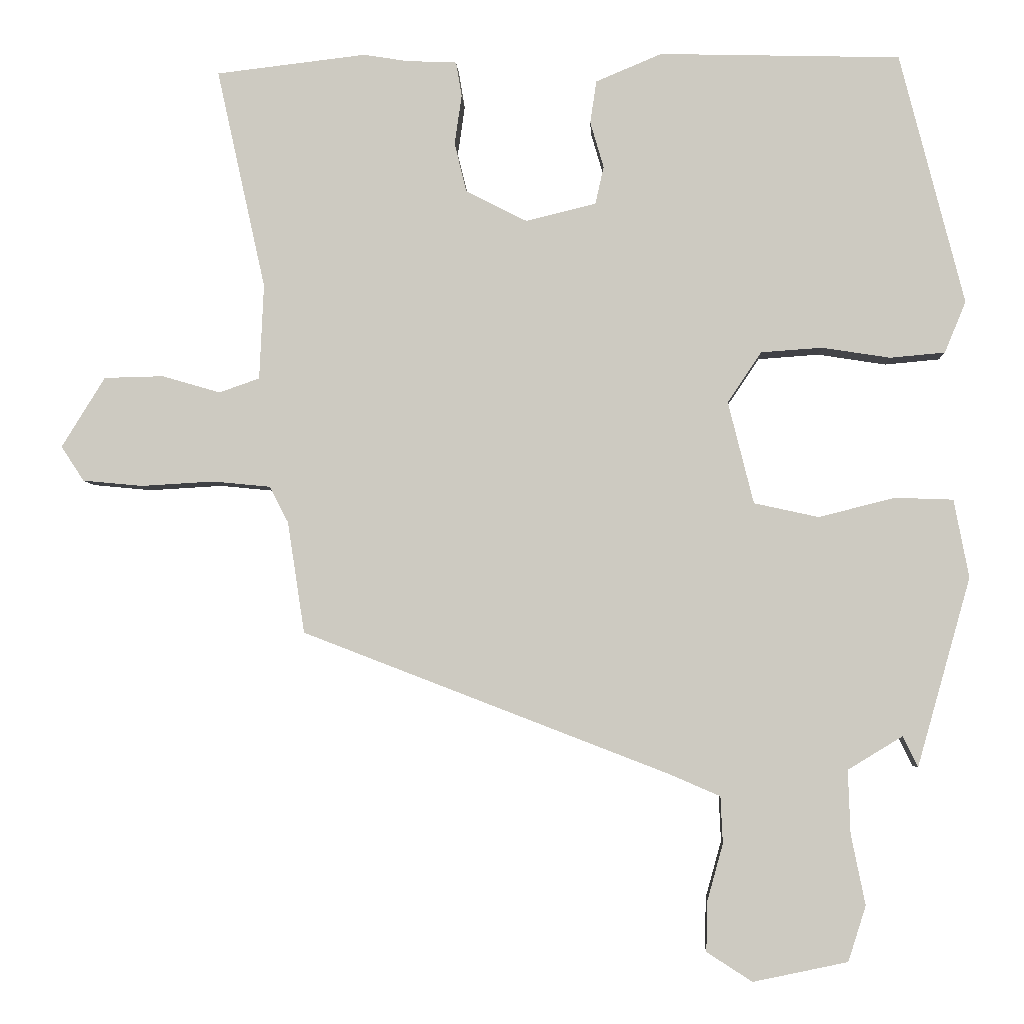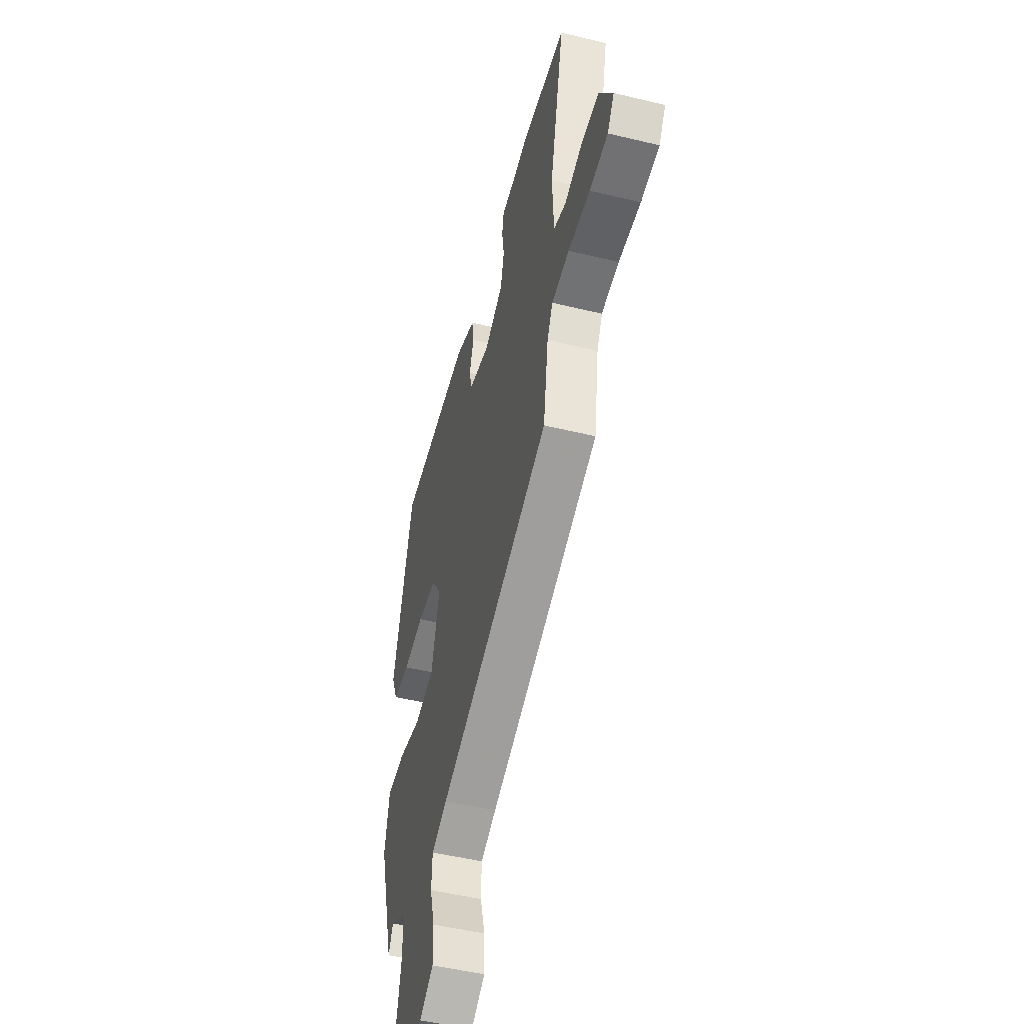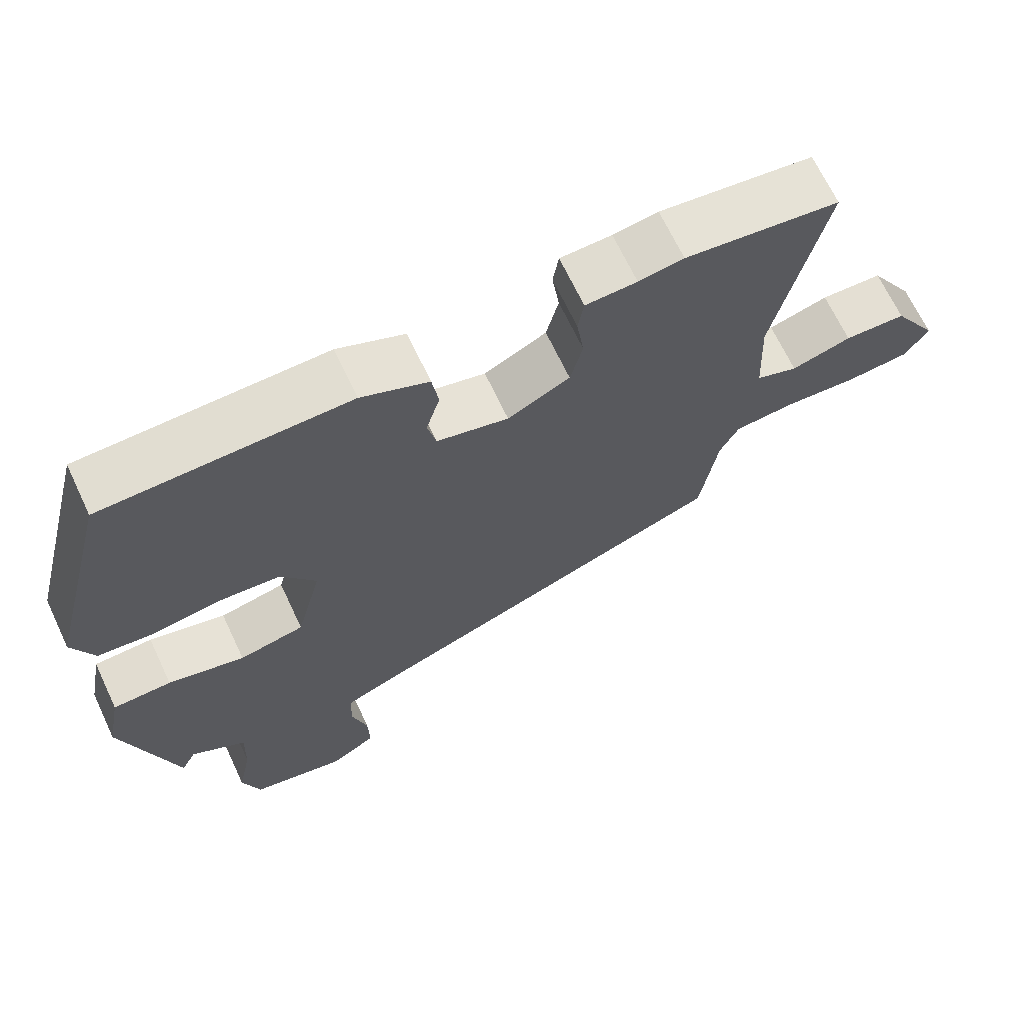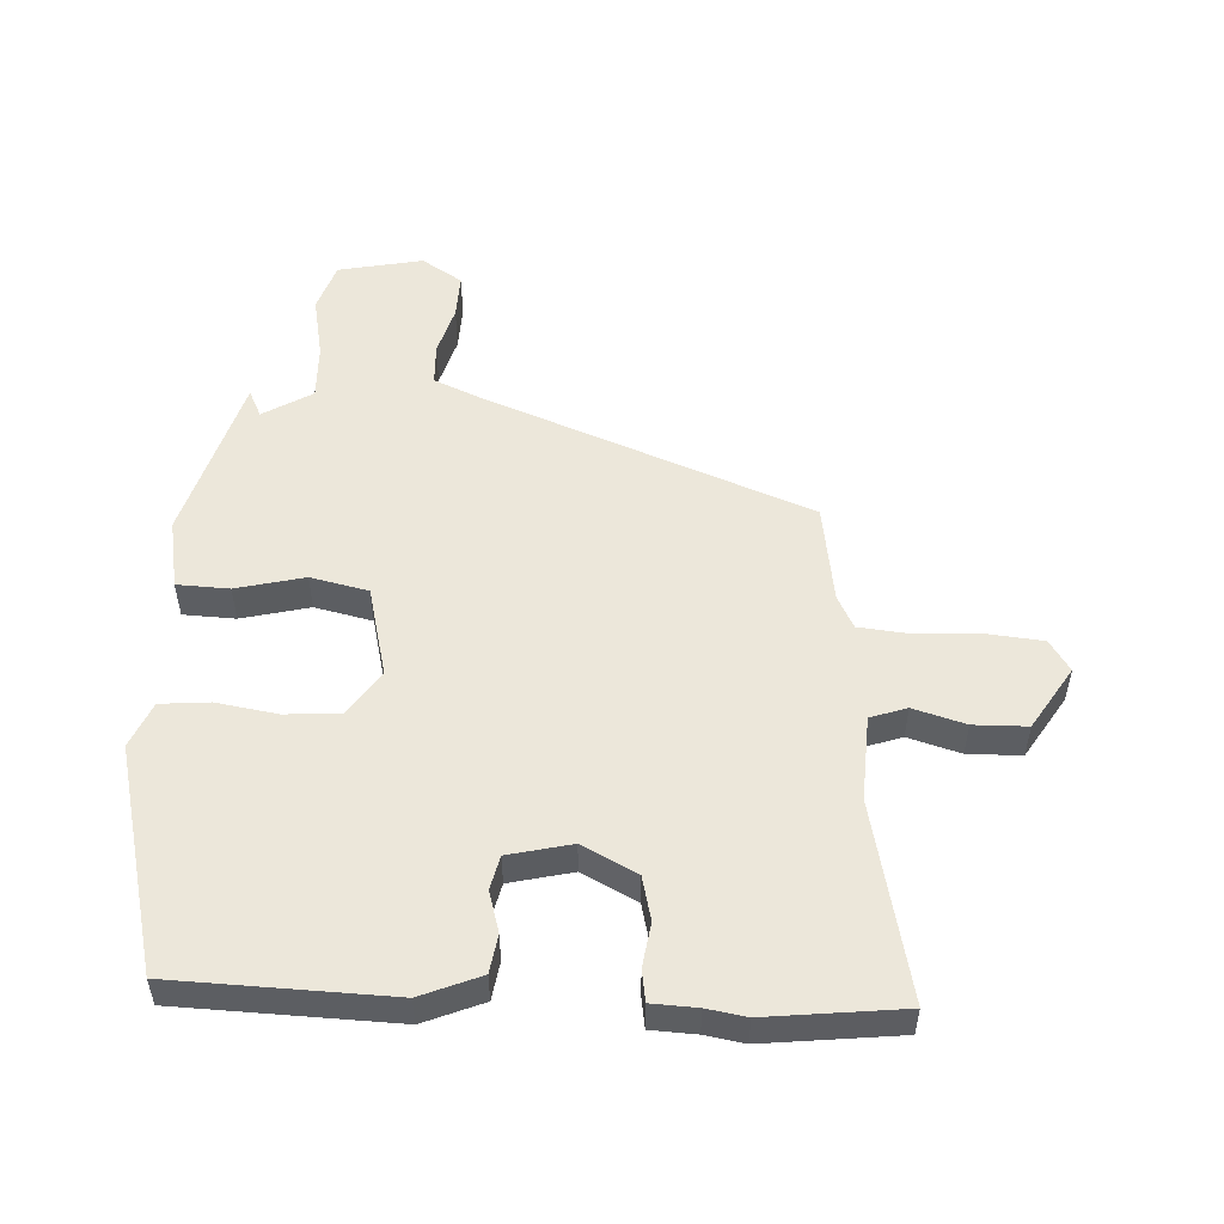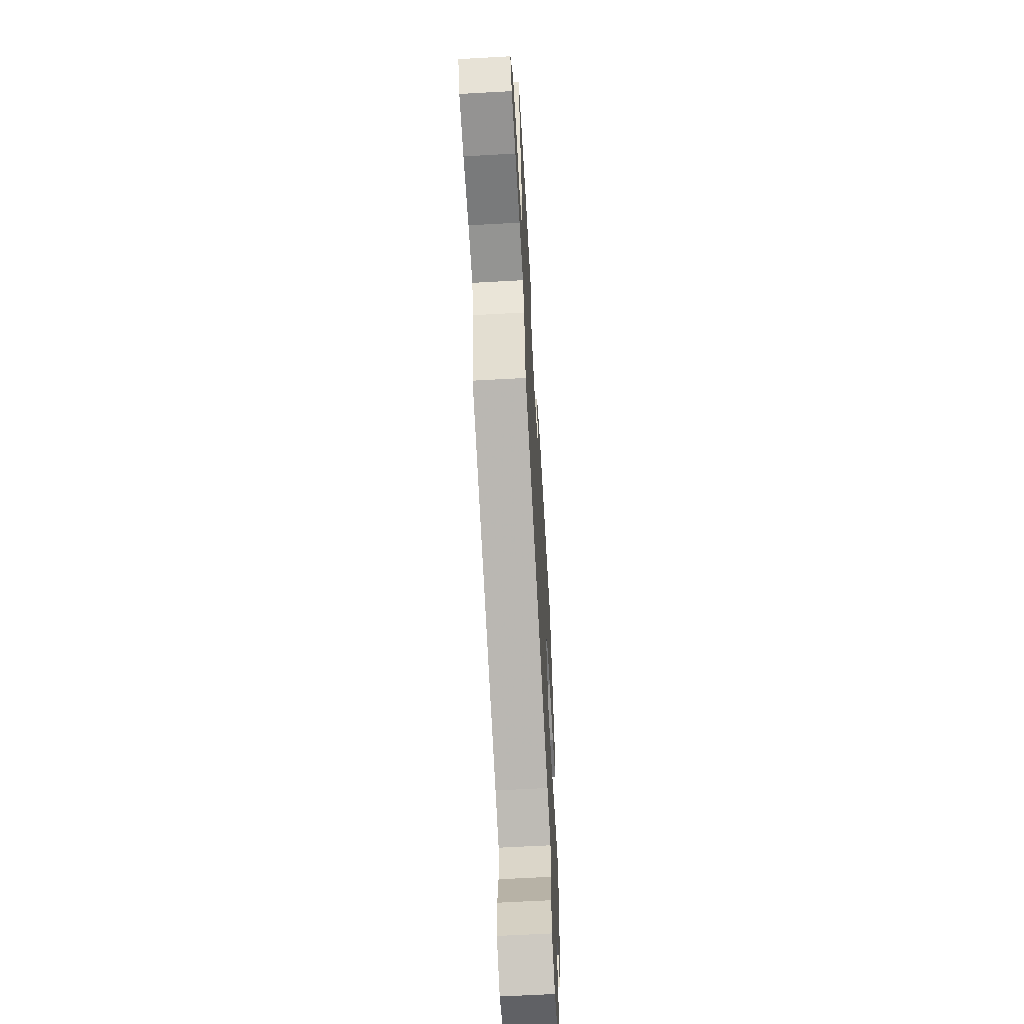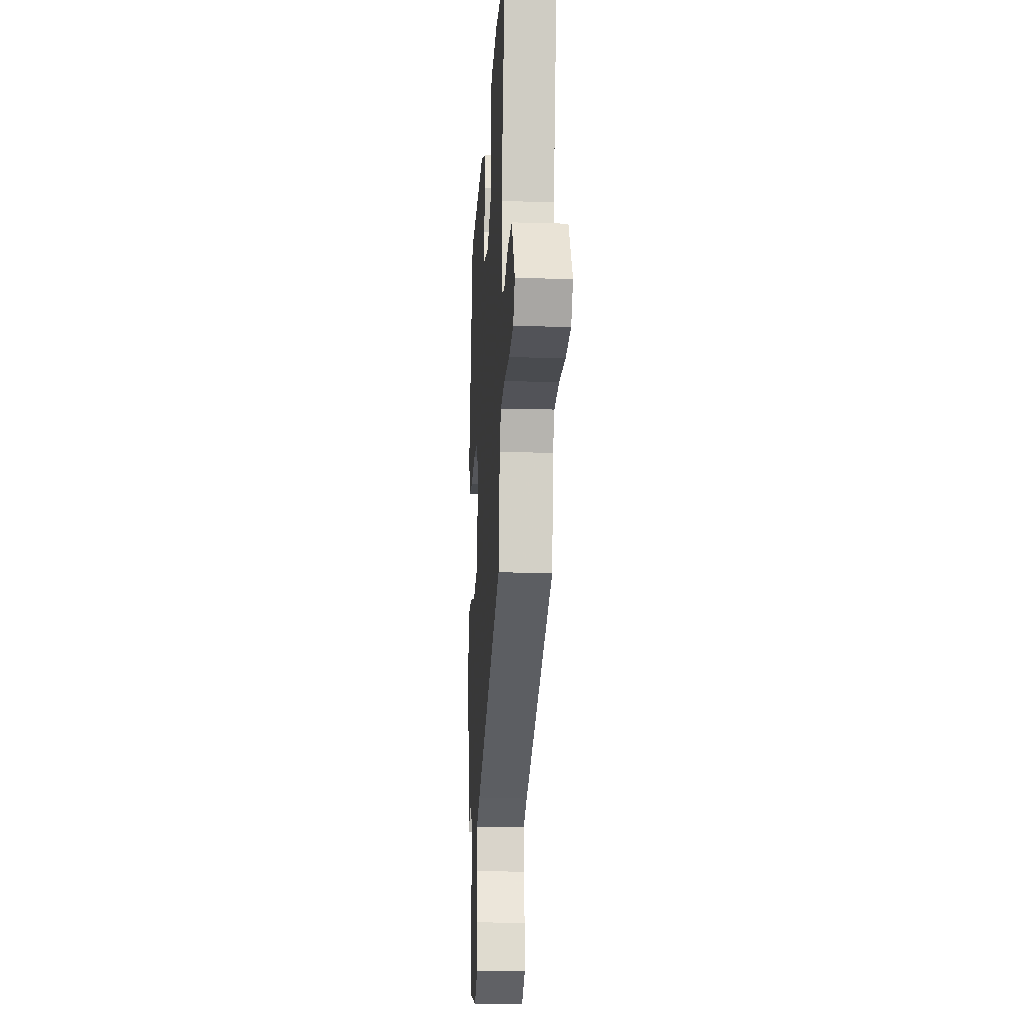
<metadata>
{"format":"obj","ext":"obj","renderer":"f3d","projection":"perspective","resolution":1024,"background":"white","views":[{"elev":-4.5,"azim":-177.4,"up":"+Z"},{"elev":-50.0,"azim":75.1,"up":"+Z"},{"elev":67.8,"azim":-25.2,"up":"+Z"},{"elev":52.2,"azim":3.2,"up":"+Y"},{"elev":-61.4,"azim":93.3,"up":"+Z"},{"elev":-17.2,"azim":86.6,"up":"+Z"}]}
</metadata>
<code>
v 0.356 0.07 0.517
v 0.568 0.07 0.492
v 0.499 0.07 0.181
v 0.505 0.07 0.047
v 0.562 0.07 0.027
v 0.644 0.07 0.051
v 0.728 0.07 0.049
v 0.789 0.07 -0.05
v 0.757 0.07 -0.099
v 0.672 0.07 -0.107
v 0.57 0.07 -0.101
v 0.488 0.07 -0.109
v 0.462 0.07 -0.16
v 0.438 0.07 -0.317
v -0.078 0.07 -0.516
v -0.15 0.07 -0.547
v -0.153 0.07 -0.613
v -0.131 0.07 -0.692
v -0.129 0.07 -0.763
v -0.193 0.07 -0.804
v -0.326 0.07 -0.776
v -0.351 0.07 -0.698
v -0.331 0.07 -0.599
v -0.328 0.07 -0.51
v -0.405 0.07 -0.463
v -0.426 0.07 -0.506
v -0.501 0.07 -0.241
v -0.48 0.07 -0.131
v -0.398 0.07 -0.128
v -0.291 0.07 -0.155
v -0.2 0.07 -0.135
v -0.164 0.07 0.009
v -0.212 0.07 0.08
v -0.298 0.07 0.086
v -0.394 0.07 0.071
v -0.471 0.07 0.078
v -0.501 0.07 0.15
v -0.411 0.07 0.504
v -0.072 0.07 0.513
v 0.021 0.07 0.474
v 0.03 0.07 0.414
v 0.011 0.07 0.349
v 0.023 0.07 0.296
v 0.122 0.07 0.272
v 0.208 0.07 0.316
v 0.225 0.07 0.385
v 0.215 0.07 0.455
v 0.223 0.07 0.504
v 0.294 0.07 0.507
v 0.356 0 0.517
v 0.568 0 0.492
v 0.499 0 0.181
v 0.505 0 0.047
v 0.562 0 0.027
v 0.644 0 0.051
v 0.728 0 0.049
v 0.789 0 -0.05
v 0.757 0 -0.099
v 0.672 0 -0.107
v 0.57 0 -0.101
v 0.488 0 -0.109
v 0.462 0 -0.16
v 0.438 0 -0.317
v -0.078 0 -0.516
v -0.15 0 -0.547
v -0.153 0 -0.613
v -0.131 0 -0.692
v -0.129 0 -0.763
v -0.193 0 -0.804
v -0.326 0 -0.776
v -0.351 0 -0.698
v -0.331 0 -0.599
v -0.328 0 -0.51
v -0.405 0 -0.463
v -0.426 0 -0.506
v -0.501 0 -0.241
v -0.48 0 -0.131
v -0.398 0 -0.128
v -0.291 0 -0.155
v -0.2 0 -0.135
v -0.164 0 0.009
v -0.212 0 0.08
v -0.298 0 0.086
v -0.394 0 0.071
v -0.471 0 0.078
v -0.501 0 0.15
v -0.411 0 0.504
v -0.072 0 0.513
v 0.021 0 0.474
v 0.03 0 0.414
v 0.011 0 0.349
v 0.023 0 0.296
v 0.122 0 0.272
v 0.208 0 0.316
v 0.225 0 0.385
v 0.215 0 0.455
v 0.223 0 0.504
v 0.294 0 0.507
f 46 47 48 49
f 45 46 49 1
f 39 40 41 42
f 39 42 43
f 38 39 43
f 37 38 43
f 34 35 36 37
f 33 34 37 43
f 32 33 43 44
f 27 28 29 30
f 25 26 27 30
f 24 25 30 31
f 23 24 31
f 22 23 31
f 21 22 31
f 17 18 19 20
f 16 17 20 21
f 13 14 15
f 12 13 15 16
f 8 9 10 11
f 8 11 12
f 5 6 7 8
f 5 8 12
f 4 5 12 16
f 45 1 2 3
f 45 3 4 16
f 31 32 44 45
f 16 21 31 45
f 98 97 96 95
f 50 98 95 94
f 91 90 89 88
f 92 91 88
f 92 88 87
f 92 87 86
f 86 85 84 83
f 92 86 83 82
f 93 92 82 81
f 79 78 77 76
f 79 76 75 74
f 80 79 74 73
f 80 73 72
f 80 72 71
f 80 71 70
f 69 68 67 66
f 70 69 66 65
f 64 63 62
f 65 64 62 61
f 60 59 58 57
f 61 60 57
f 57 56 55 54
f 61 57 54
f 65 61 54 53
f 52 51 50 94
f 65 53 52 94
f 94 93 81 80
f 94 80 70 65
f 1 50 51 2
f 2 51 52 3
f 3 52 53 4
f 4 53 54 5
f 5 54 55 6
f 6 55 56 7
f 7 56 57 8
f 8 57 58 9
f 9 58 59 10
f 10 59 60 11
f 11 60 61 12
f 12 61 62 13
f 13 62 63 14
f 14 63 64 15
f 15 64 65 16
f 16 65 66 17
f 17 66 67 18
f 18 67 68 19
f 19 68 69 20
f 20 69 70 21
f 21 70 71 22
f 22 71 72 23
f 23 72 73 24
f 24 73 74 25
f 25 74 75 26
f 26 75 76 27
f 27 76 77 28
f 28 77 78 29
f 29 78 79 30
f 30 79 80 31
f 31 80 81 32
f 32 81 82 33
f 33 82 83 34
f 34 83 84 35
f 35 84 85 36
f 36 85 86 37
f 37 86 87 38
f 38 87 88 39
f 39 88 89 40
f 40 89 90 41
f 41 90 91 42
f 42 91 92 43
f 43 92 93 44
f 44 93 94 45
f 45 94 95 46
f 46 95 96 47
f 47 96 97 48
f 48 97 98 49
f 49 98 50 1

</code>
